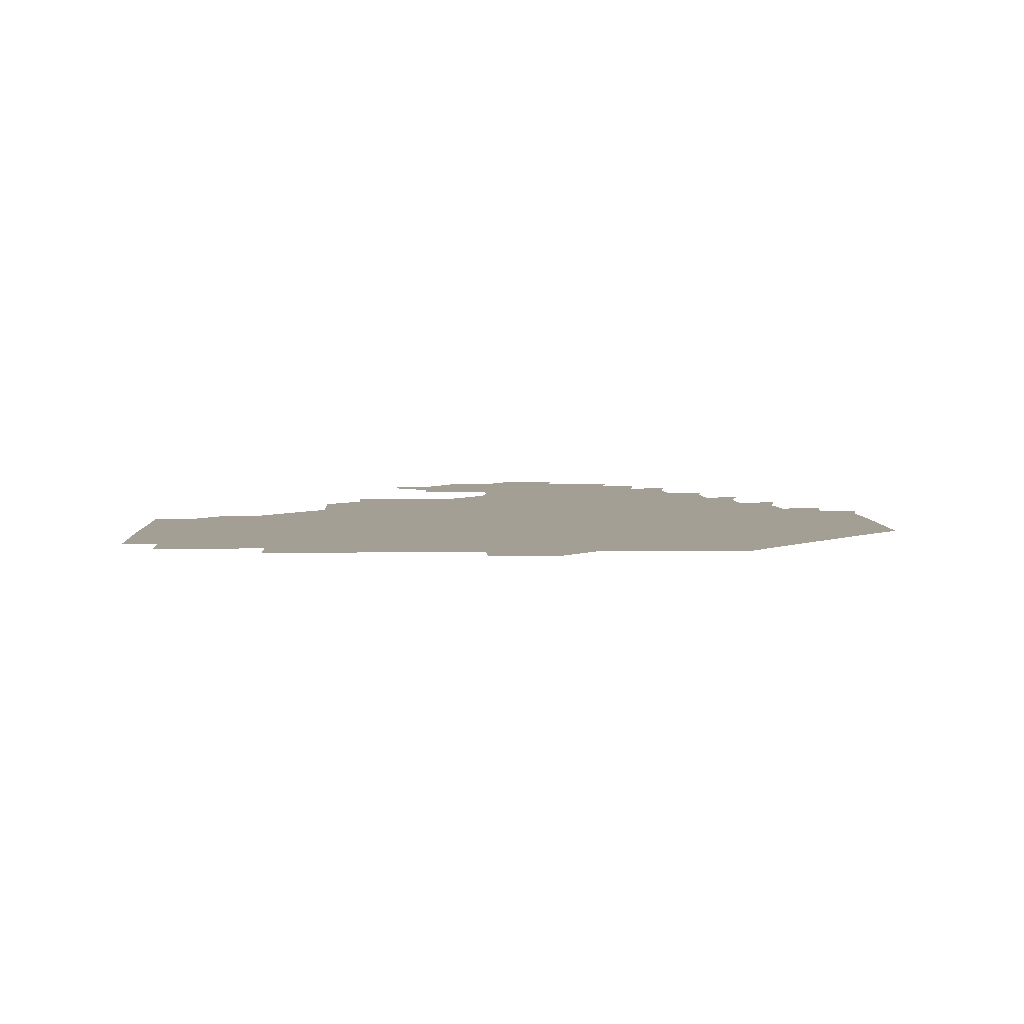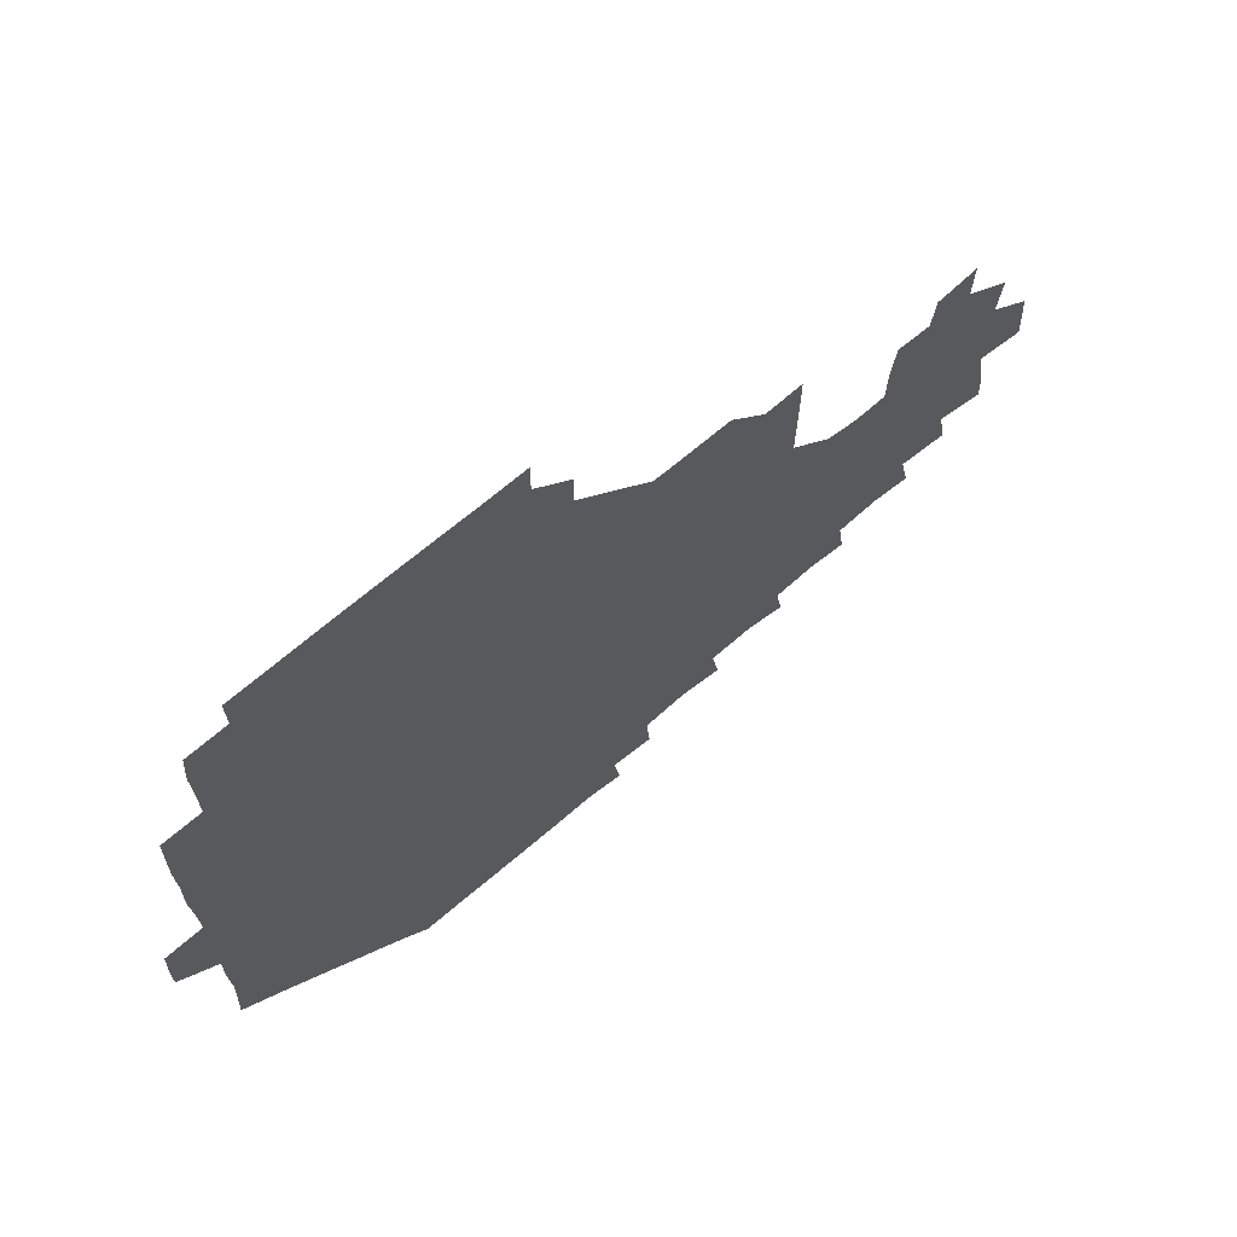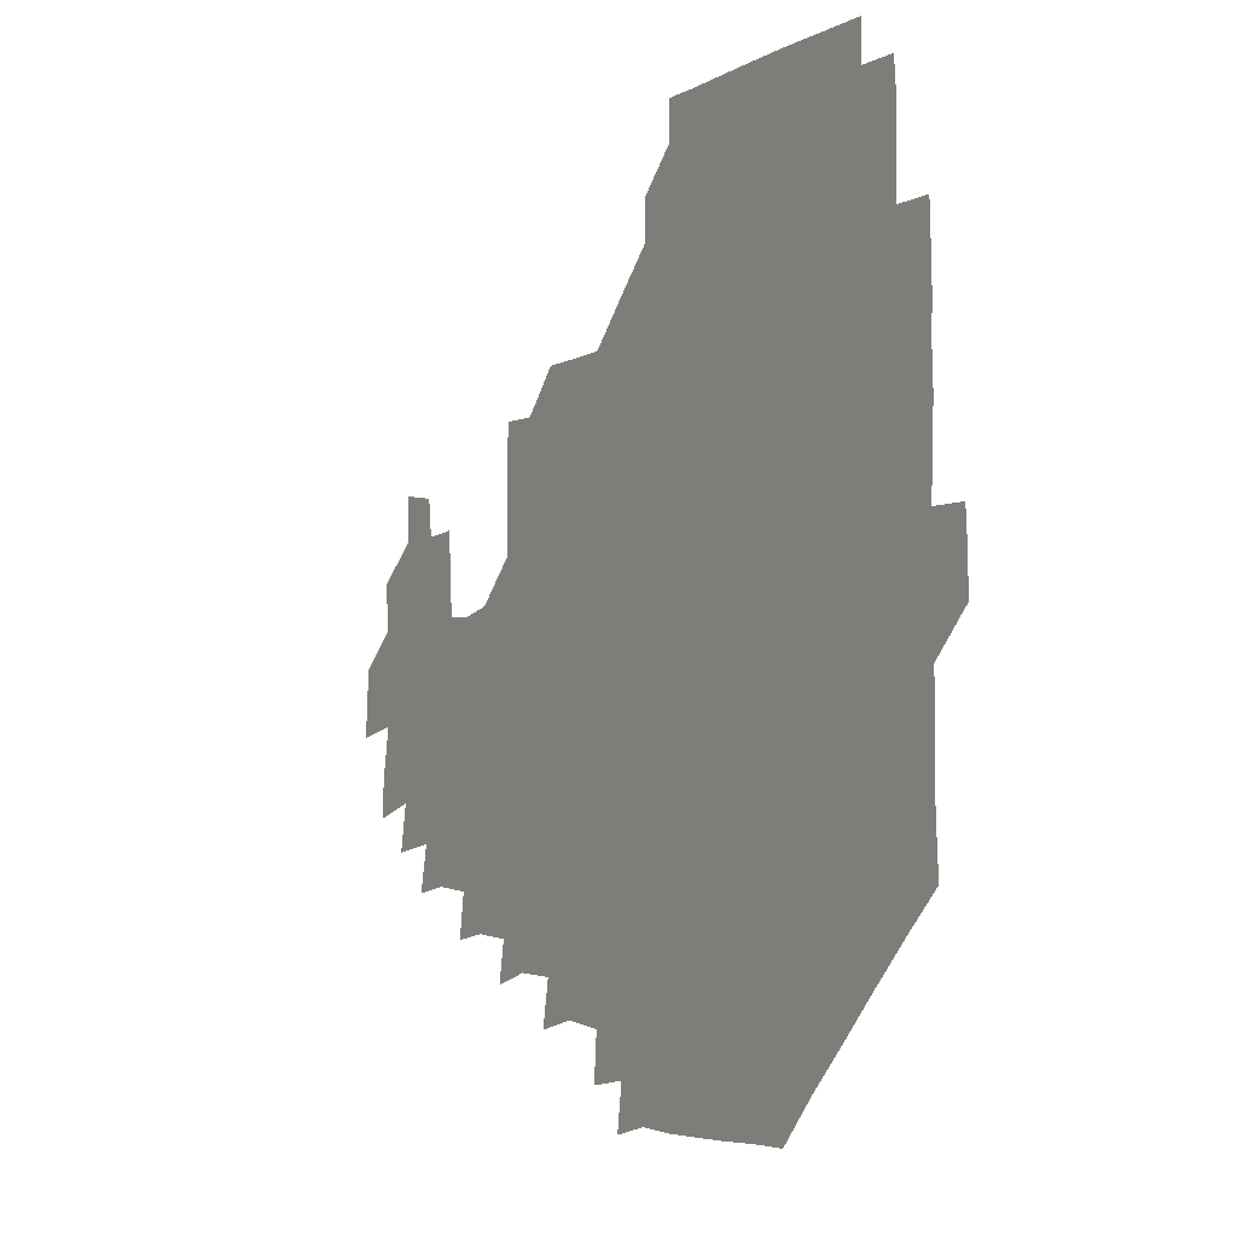
<metadata>
{"format":"obj","ext":"obj","renderer":"f3d","projection":"perspective","resolution":1024,"background":"white","views":[{"elev":5.4,"azim":-91.8,"up":"+Z"},{"elev":68.9,"azim":-40.2,"up":"+Y"},{"elev":-6.3,"azim":-121.4,"up":"+Y"}]}
</metadata>
<code>
v 194.4 256.9 0
v 194.5 271 0
v 195.2 284.7 0
v 209.1 180.1 0
v 209.9 194.2 0
v 210.5 209.5 0
v 209.9 225.3 0
v 210.1 241.2 0
v 210.2 256.1 0
v 210.6 270.8 0
v 210.3 285.2 0
v 209.9 300.8 0
v 209 316.2 0
v 209.4 331.1 0
v 209 346.3 0
v 209.3 360.9 0
v 209.7 374.1 0
v 223.9 166.2 0
v 224.9 180.7 0
v 226.1 195.9 0
v 226.3 210.9 0
v 227.5 226.3 0
v 227.7 241.1 0
v 226.4 256.1 0
v 226.6 271 0
v 226.5 285.9 0
v 226.3 300.9 0
v 226.4 315.9 0
v 225.9 331 0
v 226 345.8 0
v 226.2 360.4 0
v 224.9 374.4 0
v 224.9 389.8 0
v 224.6 405.1 0
v 225.6 419.2 0
v 239.2 151.2 0
v 239.5 165.9 0
v 240.8 181 0
v 240.9 196 0
v 241.2 211 0
v 241.5 226 0
v 242.9 241.2 0
v 241.6 256.1 0
v 241.1 271 0
v 241.1 286 0
v 242.1 300.9 0
v 241.3 316 0
v 241.1 331 0
v 241.6 346 0
v 241.6 360.9 0
v 241.1 375.9 0
v 241.2 390.7 0
v 241.2 405.5 0
v 241.4 419.7 0
v 241.2 434.5 0
v 254.9 135.4 0
v 256 151.2 0
v 256.2 166.3 0
v 256.2 181.2 0
v 256.5 196.2 0
v 256.3 211.2 0
v 256.3 226.1 0
v 256.9 241.1 0
v 256.6 256 0
v 256.4 271 0
v 256.4 286 0
v 256.1 301.1 0
v 256.1 316.1 0
v 256.6 331.1 0
v 256.5 346.1 0
v 256.7 361 0
v 256.3 376.1 0
v 256.2 391 0
v 256.4 406 0
v 256.6 420.6 0
v 257.1 434.9 0
v 270.8 119.7 0
v 272 136.8 0
v 271.9 151.6 0
v 271.4 166.3 0
v 271.8 181.4 0
v 271.3 196.2 0
v 271.5 211.2 0
v 271.5 226.1 0
v 271.5 241 0
v 271.2 256 0
v 271 271 0
v 270.8 286.1 0
v 271.1 301.1 0
v 271 316.1 0
v 271.4 331.1 0
v 271.2 346.1 0
v 270.8 361.1 0
v 271.3 376.2 0
v 271 391.1 0
v 271.7 406.1 0
v 271.3 420.9 0
v 272.3 435.4 0
v 285.3 104.2 0
v 286.6 121.8 0
v 286.8 137 0
v 286.5 151.6 0
v 286.8 166.7 0
v 286.6 181.4 0
v 286.5 196.3 0
v 286.5 211.2 0
v 286.7 226.1 0
v 286.3 241 0
v 286.2 255.9 0
v 285.8 271.1 0
v 286.2 286 0
v 286 301.1 0
v 286 316.1 0
v 286.1 331.1 0
v 286 346.2 0
v 286.2 361.2 0
v 286 376.2 0
v 286.3 391.3 0
v 286.2 406.2 0
v 286.5 421.1 0
v 286.8 435.6 0
v 300.3 104.7 0
v 301.5 122.5 0
v 301.5 137.2 0
v 301.3 151.6 0
v 301.5 166.6 0
v 301.5 181.5 0
v 301.1 196.1 0
v 301.6 211.3 0
v 301.9 226.1 0
v 301.4 240.9 0
v 301 256 0
v 300.9 271 0
v 301 286 0
v 300.9 301.1 0
v 301.1 316.1 0
v 300.9 331.1 0
v 301 346.2 0
v 301.1 361.2 0
v 300.9 376.2 0
v 301.1 391.3 0
v 300.8 406.2 0
v 301.3 421.1 0
v 301.7 435.7 0
v 316 104.6 0
v 316.2 122.2 0
v 316.1 137.1 0
v 316.2 151.9 0
v 316.3 166.8 0
v 316.3 181.6 0
v 316.3 196.5 0
v 316.4 211.4 0
v 316.8 226.2 0
v 316.5 240.8 0
v 316.2 255.8 0
v 315.9 271 0
v 315.9 286.1 0
v 315.8 301.1 0
v 315.9 316.1 0
v 315.9 331.2 0
v 315.9 346.1 0
v 315.9 361.2 0
v 315.8 376.2 0
v 315.9 391.4 0
v 316 406.3 0
v 316.1 421.1 0
v 316.6 435.8 0
v 331.9 104.8 0
v 331.1 122 0
v 330.9 136.7 0
v 330.9 151.8 0
v 331 167 0
v 331 181.6 0
v 331.1 196.5 0
v 331.1 211.3 0
v 331.3 226.2 0
v 331.3 240.8 0
v 331.2 255.6 0
v 330.9 270.9 0
v 330.8 286.5 0
v 330.8 301.2 0
v 330.9 316.1 0
v 330.9 331.2 0
v 330.9 346.2 0
v 330.8 361.2 0
v 330.9 376.2 0
v 330.8 391.3 0
v 331 406.2 0
v 331.1 421.1 0
v 331.4 435.7 0
v 347.8 105.2 0
v 346.1 121.9 0
v 345.8 137 0
v 345.8 151.6 0
v 345.7 166.9 0
v 345.8 181.6 0
v 345.9 196.5 0
v 345.9 211.4 0
v 346 226.2 0
v 346.1 240.9 0
v 346 255.7 0
v 345.9 270.9 0
v 345.7 286.4 0
v 345.8 301.2 0
v 345.8 316.2 0
v 346 331.1 0
v 345.8 346.2 0
v 345.9 361.2 0
v 346 376.2 0
v 346 391.2 0
v 345.8 406.3 0
v 346.3 421.2 0
v 346.5 436.1 0
v 363.2 106.3 0
v 361.1 121.9 0
v 360.6 137.3 0
v 360.5 151.8 0
v 360.3 167.1 0
v 360.7 181.3 0
v 360.7 196.4 0
v 360.7 211.4 0
v 360.7 226.4 0
v 360.8 241 0
v 360.9 255.7 0
v 360.9 270.9 0
v 360.9 286 0
v 360.8 301.1 0
v 360.9 316 0
v 360.9 331.2 0
v 360.9 346.1 0
v 361 361.1 0
v 361.2 376.1 0
v 361.3 391.2 0
v 361.5 406.2 0
v 378.5 103 0
v 376 120.4 0
v 375.1 137.7 0
v 375.1 152.2 0
v 375.1 167 0
v 375 182.2 0
v 375.5 196.5 0
v 375.3 211.7 0
v 375.4 226.4 0
v 375.3 241.1 0
v 375.6 255.8 0
v 375.8 270.8 0
v 375.8 285.7 0
v 375.9 300.7 0
v 375.9 315.9 0
v 375.9 331.1 0
v 376 346.1 0
v 376.1 361 0
v 376.5 376 0
v 393.1 118.2 0
v 391.6 136.3 0
v 389.5 152.9 0
v 389.4 167.4 0
v 389.8 182 0
v 389.7 197.1 0
v 389.5 212.1 0
v 389.6 226.7 0
v 389.8 241.2 0
v 390.1 255.8 0
v 390.4 270.7 0
v 390.5 285.5 0
v 390.7 300.7 0
v 390.8 315.8 0
v 390.9 331 0
v 391 345.9 0
v 391.5 360.7 0
v 409.2 138.8 0
v 405.8 153.3 0
v 405 167.1 0
v 405.1 181.7 0
v 404.5 196.9 0
v 404.4 211.8 0
v 405.2 226.3 0
v 404.9 241.2 0
v 404.7 256 0
v 405 270.8 0
v 405.3 285.7 0
v 405.3 300.6 0
v 405.6 315.8 0
v 405.6 330.7 0
v 405.8 345.6 0
v 406.9 360.6 0
v 426.4 135.2 0
v 423.2 152.8 0
v 419.9 167.5 0
v 420.5 181.4 0
v 419.7 196.7 0
v 418.5 212.2 0
v 419.4 226.4 0
v 419.6 241.2 0
v 420 256.1 0
v 420 270.9 0
v 419.8 285.7 0
v 419.9 300.5 0
v 420.5 315.7 0
v 420.3 330.5 0
v 420.8 345.4 0
v 422.4 361 0
v 440.8 154.1 0
v 437.9 167.1 0
v 436.9 181.1 0
v 435.7 196.4 0
v 433.5 212.4 0
v 433.4 226.8 0
v 433.6 241.4 0
v 434.6 256.1 0
v 434.6 270.9 0
v 434.2 285.6 0
v 435.1 300.2 0
v 435.5 315.5 0
v 435.7 330.7 0
v 436.8 345.2 0
v 456.7 149.8 0
v 453.9 165.5 0
v 451.9 180.8 0
v 451.8 195.4 0
v 449.9 211.7 0
v 448.7 226.8 0
v 448.9 241.3 0
v 449.6 256.2 0
v 449.2 271 0
v 450.3 285.3 0
v 452 298.7 0
v 452.2 316.3 0
v 452.3 332.1 0
v 452.3 346 0
v 470.6 167.3 0
v 467.4 181.9 0
v 465.8 196.7 0
v 465.7 211.1 0
v 464 226.8 0
v 463.4 241.3 0
v 464.9 255.4 0
v 466.1 269.7 0
v 468.7 282.4 0
v 485.6 165.2 0
v 483.1 182.2 0
v 480.6 197.5 0
v 478.4 213.2 0
v 477.7 227.5 0
v 477.1 241.8 0
v 477.4 255.2 0
v 478.4 268.2 0
v 481.2 279.9 0
v 499.6 184.2 0
v 496.5 198.3 0
v 495.1 213 0
v 493.3 227.2 0
v 493 241.5 0
v 492.6 255.3 0
v 492.8 268.2 0
v 493.6 280.9 0
v 494 296.8 0
v 495.9 312.6 0
v 515.3 182 0
v 511.7 199.7 0
v 511.4 213.1 0
v 509 227.2 0
v 508.4 241.2 0
v 508.6 255.9 0
v 508.9 270.5 0
v 508.5 284.6 0
v 508.7 298.3 0
v 509.7 312 0
v 511.3 326.4 0
v 531.4 197.3 0
v 528.2 215.2 0
v 526.7 227.8 0
v 525.5 241.9 0
v 524.9 255.9 0
v 524.8 270.3 0
v 524.7 284.8 0
v 526.6 299.1 0
v 527.4 312.2 0
v 527.9 329.4 0
v 546.9 210.2 0
v 546.2 224.6 0
v 542.8 244.5 0
v 542.2 255.9 0
v 542.2 268.5 0
v 543.6 280.6 0
v 545.4 298.2 0
v 561.4 241.2 0
v 560.6 253.7 0
v 559.6 267.1 0
f 8 9 1
f 1 9 2
f 9 10 2
f 2 10 3
f 10 11 3
f 18 19 4
f 4 19 5
f 19 20 5
f 5 20 6
f 20 21 6
f 6 21 7
f 21 22 7
f 7 22 8
f 22 23 8
f 8 23 9
f 23 24 9
f 9 24 10
f 24 25 10
f 10 25 11
f 25 26 11
f 11 26 12
f 26 27 12
f 12 27 13
f 27 28 13
f 13 28 14
f 28 29 14
f 14 29 15
f 29 30 15
f 15 30 16
f 30 31 16
f 16 31 17
f 31 32 17
f 36 37 18
f 18 37 19
f 37 38 19
f 19 38 20
f 38 39 20
f 20 39 21
f 39 40 21
f 21 40 22
f 40 41 22
f 22 41 23
f 41 42 23
f 23 42 24
f 42 43 24
f 24 43 25
f 43 44 25
f 25 44 26
f 44 45 26
f 26 45 27
f 45 46 27
f 27 46 28
f 46 47 28
f 28 47 29
f 47 48 29
f 29 48 30
f 48 49 30
f 30 49 31
f 49 50 31
f 31 50 32
f 50 51 32
f 32 51 33
f 51 52 33
f 33 52 34
f 52 53 34
f 34 53 35
f 53 54 35
f 56 57 36
f 36 57 37
f 57 58 37
f 37 58 38
f 58 59 38
f 38 59 39
f 59 60 39
f 39 60 40
f 60 61 40
f 40 61 41
f 61 62 41
f 41 62 42
f 62 63 42
f 42 63 43
f 63 64 43
f 43 64 44
f 64 65 44
f 44 65 45
f 65 66 45
f 45 66 46
f 66 67 46
f 46 67 47
f 67 68 47
f 47 68 48
f 68 69 48
f 48 69 49
f 69 70 49
f 49 70 50
f 70 71 50
f 50 71 51
f 71 72 51
f 51 72 52
f 72 73 52
f 52 73 53
f 73 74 53
f 53 74 54
f 74 75 54
f 54 75 55
f 75 76 55
f 77 78 56
f 56 78 57
f 78 79 57
f 57 79 58
f 79 80 58
f 58 80 59
f 80 81 59
f 59 81 60
f 81 82 60
f 60 82 61
f 82 83 61
f 61 83 62
f 83 84 62
f 62 84 63
f 84 85 63
f 63 85 64
f 85 86 64
f 64 86 65
f 86 87 65
f 65 87 66
f 87 88 66
f 66 88 67
f 88 89 67
f 67 89 68
f 89 90 68
f 68 90 69
f 90 91 69
f 69 91 70
f 91 92 70
f 70 92 71
f 92 93 71
f 71 93 72
f 93 94 72
f 72 94 73
f 94 95 73
f 73 95 74
f 95 96 74
f 74 96 75
f 96 97 75
f 75 97 76
f 97 98 76
f 99 100 77
f 77 100 78
f 100 101 78
f 78 101 79
f 101 102 79
f 79 102 80
f 102 103 80
f 80 103 81
f 103 104 81
f 81 104 82
f 104 105 82
f 82 105 83
f 105 106 83
f 83 106 84
f 106 107 84
f 84 107 85
f 107 108 85
f 85 108 86
f 108 109 86
f 86 109 87
f 109 110 87
f 87 110 88
f 110 111 88
f 88 111 89
f 111 112 89
f 89 112 90
f 112 113 90
f 90 113 91
f 113 114 91
f 91 114 92
f 114 115 92
f 92 115 93
f 115 116 93
f 93 116 94
f 116 117 94
f 94 117 95
f 117 118 95
f 95 118 96
f 118 119 96
f 96 119 97
f 119 120 97
f 97 120 98
f 120 121 98
f 99 122 100
f 122 123 100
f 100 123 101
f 123 124 101
f 101 124 102
f 124 125 102
f 102 125 103
f 125 126 103
f 103 126 104
f 126 127 104
f 104 127 105
f 127 128 105
f 105 128 106
f 128 129 106
f 106 129 107
f 129 130 107
f 107 130 108
f 130 131 108
f 108 131 109
f 131 132 109
f 109 132 110
f 132 133 110
f 110 133 111
f 133 134 111
f 111 134 112
f 134 135 112
f 112 135 113
f 135 136 113
f 113 136 114
f 136 137 114
f 114 137 115
f 137 138 115
f 115 138 116
f 138 139 116
f 116 139 117
f 139 140 117
f 117 140 118
f 140 141 118
f 118 141 119
f 141 142 119
f 119 142 120
f 142 143 120
f 120 143 121
f 143 144 121
f 122 145 123
f 145 146 123
f 123 146 124
f 146 147 124
f 124 147 125
f 147 148 125
f 125 148 126
f 148 149 126
f 126 149 127
f 149 150 127
f 127 150 128
f 150 151 128
f 128 151 129
f 151 152 129
f 129 152 130
f 152 153 130
f 130 153 131
f 153 154 131
f 131 154 132
f 154 155 132
f 132 155 133
f 155 156 133
f 133 156 134
f 156 157 134
f 134 157 135
f 157 158 135
f 135 158 136
f 158 159 136
f 136 159 137
f 159 160 137
f 137 160 138
f 160 161 138
f 138 161 139
f 161 162 139
f 139 162 140
f 162 163 140
f 140 163 141
f 163 164 141
f 141 164 142
f 164 165 142
f 142 165 143
f 165 166 143
f 143 166 144
f 166 167 144
f 145 168 146
f 168 169 146
f 146 169 147
f 169 170 147
f 147 170 148
f 170 171 148
f 148 171 149
f 171 172 149
f 149 172 150
f 172 173 150
f 150 173 151
f 173 174 151
f 151 174 152
f 174 175 152
f 152 175 153
f 175 176 153
f 153 176 154
f 176 177 154
f 154 177 155
f 177 178 155
f 155 178 156
f 178 179 156
f 156 179 157
f 179 180 157
f 157 180 158
f 180 181 158
f 158 181 159
f 181 182 159
f 159 182 160
f 182 183 160
f 160 183 161
f 183 184 161
f 161 184 162
f 184 185 162
f 162 185 163
f 185 186 163
f 163 186 164
f 186 187 164
f 164 187 165
f 187 188 165
f 165 188 166
f 188 189 166
f 166 189 167
f 189 190 167
f 168 191 169
f 191 192 169
f 169 192 170
f 192 193 170
f 170 193 171
f 193 194 171
f 171 194 172
f 194 195 172
f 172 195 173
f 195 196 173
f 173 196 174
f 196 197 174
f 174 197 175
f 197 198 175
f 175 198 176
f 198 199 176
f 176 199 177
f 199 200 177
f 177 200 178
f 200 201 178
f 178 201 179
f 201 202 179
f 179 202 180
f 202 203 180
f 180 203 181
f 203 204 181
f 181 204 182
f 204 205 182
f 182 205 183
f 205 206 183
f 183 206 184
f 206 207 184
f 184 207 185
f 207 208 185
f 185 208 186
f 208 209 186
f 186 209 187
f 209 210 187
f 187 210 188
f 210 211 188
f 188 211 189
f 211 212 189
f 189 212 190
f 212 213 190
f 191 214 192
f 214 215 192
f 192 215 193
f 215 216 193
f 193 216 194
f 216 217 194
f 194 217 195
f 217 218 195
f 195 218 196
f 218 219 196
f 196 219 197
f 219 220 197
f 197 220 198
f 220 221 198
f 198 221 199
f 221 222 199
f 199 222 200
f 222 223 200
f 200 223 201
f 223 224 201
f 201 224 202
f 224 225 202
f 202 225 203
f 225 226 203
f 203 226 204
f 226 227 204
f 204 227 205
f 227 228 205
f 205 228 206
f 228 229 206
f 206 229 207
f 229 230 207
f 207 230 208
f 230 231 208
f 208 231 209
f 231 232 209
f 209 232 210
f 232 233 210
f 210 233 211
f 233 234 211
f 211 234 212
f 214 235 215
f 235 236 215
f 215 236 216
f 236 237 216
f 216 237 217
f 237 238 217
f 217 238 218
f 238 239 218
f 218 239 219
f 239 240 219
f 219 240 220
f 240 241 220
f 220 241 221
f 241 242 221
f 221 242 222
f 242 243 222
f 222 243 223
f 243 244 223
f 223 244 224
f 244 245 224
f 224 245 225
f 245 246 225
f 225 246 226
f 246 247 226
f 226 247 227
f 247 248 227
f 227 248 228
f 248 249 228
f 228 249 229
f 249 250 229
f 229 250 230
f 250 251 230
f 230 251 231
f 251 252 231
f 231 252 232
f 252 253 232
f 232 253 233
f 236 254 237
f 254 255 237
f 237 255 238
f 255 256 238
f 238 256 239
f 256 257 239
f 239 257 240
f 257 258 240
f 240 258 241
f 258 259 241
f 241 259 242
f 259 260 242
f 242 260 243
f 260 261 243
f 243 261 244
f 261 262 244
f 244 262 245
f 262 263 245
f 245 263 246
f 263 264 246
f 246 264 247
f 264 265 247
f 247 265 248
f 265 266 248
f 248 266 249
f 266 267 249
f 249 267 250
f 267 268 250
f 250 268 251
f 268 269 251
f 251 269 252
f 269 270 252
f 252 270 253
f 255 271 256
f 271 272 256
f 256 272 257
f 272 273 257
f 257 273 258
f 273 274 258
f 258 274 259
f 274 275 259
f 259 275 260
f 275 276 260
f 260 276 261
f 276 277 261
f 261 277 262
f 277 278 262
f 262 278 263
f 278 279 263
f 263 279 264
f 279 280 264
f 264 280 265
f 280 281 265
f 265 281 266
f 281 282 266
f 266 282 267
f 282 283 267
f 267 283 268
f 283 284 268
f 268 284 269
f 284 285 269
f 269 285 270
f 285 286 270
f 271 287 272
f 287 288 272
f 272 288 273
f 288 289 273
f 273 289 274
f 289 290 274
f 274 290 275
f 290 291 275
f 275 291 276
f 291 292 276
f 276 292 277
f 292 293 277
f 277 293 278
f 293 294 278
f 278 294 279
f 294 295 279
f 279 295 280
f 295 296 280
f 280 296 281
f 296 297 281
f 281 297 282
f 297 298 282
f 282 298 283
f 298 299 283
f 283 299 284
f 299 300 284
f 284 300 285
f 300 301 285
f 285 301 286
f 301 302 286
f 288 303 289
f 303 304 289
f 289 304 290
f 304 305 290
f 290 305 291
f 305 306 291
f 291 306 292
f 306 307 292
f 292 307 293
f 307 308 293
f 293 308 294
f 308 309 294
f 294 309 295
f 309 310 295
f 295 310 296
f 310 311 296
f 296 311 297
f 311 312 297
f 297 312 298
f 312 313 298
f 298 313 299
f 313 314 299
f 299 314 300
f 314 315 300
f 300 315 301
f 315 316 301
f 301 316 302
f 303 317 304
f 317 318 304
f 304 318 305
f 318 319 305
f 305 319 306
f 319 320 306
f 306 320 307
f 320 321 307
f 307 321 308
f 321 322 308
f 308 322 309
f 322 323 309
f 309 323 310
f 323 324 310
f 310 324 311
f 324 325 311
f 311 325 312
f 325 326 312
f 312 326 313
f 326 327 313
f 313 327 314
f 327 328 314
f 314 328 315
f 328 329 315
f 315 329 316
f 329 330 316
f 318 331 319
f 331 332 319
f 319 332 320
f 332 333 320
f 320 333 321
f 333 334 321
f 321 334 322
f 334 335 322
f 322 335 323
f 335 336 323
f 323 336 324
f 336 337 324
f 324 337 325
f 337 338 325
f 325 338 326
f 338 339 326
f 326 339 327
f 331 340 332
f 340 341 332
f 332 341 333
f 341 342 333
f 333 342 334
f 342 343 334
f 334 343 335
f 343 344 335
f 335 344 336
f 344 345 336
f 336 345 337
f 345 346 337
f 337 346 338
f 346 347 338
f 338 347 339
f 347 348 339
f 341 349 342
f 349 350 342
f 342 350 343
f 350 351 343
f 343 351 344
f 351 352 344
f 344 352 345
f 352 353 345
f 345 353 346
f 353 354 346
f 346 354 347
f 354 355 347
f 347 355 348
f 355 356 348
f 349 359 350
f 359 360 350
f 350 360 351
f 360 361 351
f 351 361 352
f 361 362 352
f 352 362 353
f 362 363 353
f 353 363 354
f 363 364 354
f 354 364 355
f 364 365 355
f 355 365 356
f 365 366 356
f 356 366 357
f 366 367 357
f 357 367 358
f 367 368 358
f 360 370 361
f 370 371 361
f 361 371 362
f 371 372 362
f 362 372 363
f 372 373 363
f 363 373 364
f 373 374 364
f 364 374 365
f 374 375 365
f 365 375 366
f 375 376 366
f 366 376 367
f 376 377 367
f 367 377 368
f 377 378 368
f 368 378 369
f 378 379 369
f 371 380 372
f 380 381 372
f 372 381 373
f 381 382 373
f 373 382 374
f 382 383 374
f 374 383 375
f 383 384 375
f 375 384 376
f 384 385 376
f 376 385 377
f 385 386 377
f 377 386 378
f 382 387 383
f 387 388 383
f 383 388 384
f 388 389 384
f 384 389 385

</code>
